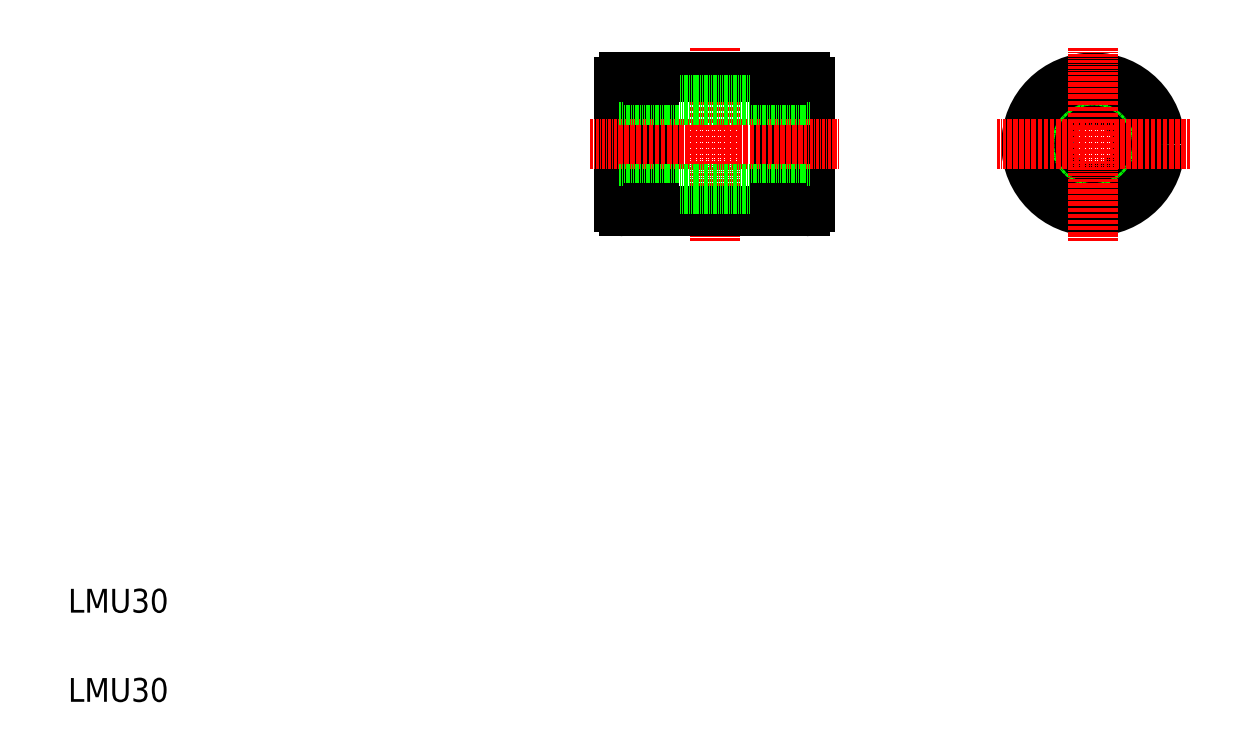
<metadata>
{"format":"dxf","ext":"dxf","renderer":"ezdxf+matplotlib","layout":"modelspace","background":"white","min_lineweight":24,"dpi":150}
</metadata>
<code>
0
SECTION
2
ENTITIES
0
LINE
8
0
10
205.5
20
186.5
30
0
11
205.5
21
228.5
31
0
0
LINE
8
0
10
217.1
20
185
30
0
11
217.1
21
230
31
0
0
LINE
8
0
10
269.5
20
186.5
30
0
11
269.5
21
228.5
31
0
0
LINE
8
0
10
257.9
20
185
30
0
11
257.9
21
230
31
0
0
LINE
8
0
10
215.2
20
185
30
0
11
215.2
21
230
31
0
0
LINE
8
0
10
259.7
20
185
30
0
11
259.7
21
230
31
0
0
LINE
8
CENTER
10
237.5
20
240
30
0
11
237.5
21
175
31
0
0
TEXT
8
0
10
20
20
20
30
0
40
8
1
LMU30
0
TEXT
8
0
10
20
20
50
30
0
40
8
1
LMU30
0
LINE
8
CENTER
10
195.5
20
207.5
30
0
11
279.5
21
207.5
31
0
0
LINE
8
0
10
217.1
20
185
30
0
11
257.9
21
185
31
0
0
LINE
8
0
10
205.5
20
192.5
30
0
11
269.5
21
192.5
31
0
0
LINE
8
0
10
217.1
20
186
30
0
11
215.2
21
186
31
0
0
ARC
8
0
10
207
20
186.5
30
0
40
1.5
50
180
51
270
0
LINE
8
0
10
215.2
20
185
30
0
11
207
21
185
31
0
0
LINE
8
0
10
259.7
20
185
30
0
11
268
21
185
31
0
0
LINE
8
0
10
257.9
20
186
30
0
11
259.7
21
186
31
0
0
ARC
8
0
10
268
20
186.5
30
0
40
1.5
50
270
51
0
0
LINE
8
0
10
217.1
20
230
30
0
11
257.9
21
230
31
0
0
LINE
8
0
10
205.5
20
222.5
30
0
11
269.5
21
222.5
31
0
0
LINE
8
0
10
217.1
20
229
30
0
11
215.2
21
229
31
0
0
LINE
8
0
10
215.2
20
230
30
0
11
207
21
230
31
0
0
ARC
8
0
10
207
20
228.5
30
0
40
1.5
50
90
51
180
0
LINE
8
0
10
211.1
20
230
30
0
11
211.1
21
230
31
0
0
LINE
8
0
10
213.2
20
230
30
0
11
213.2
21
230
31
0
0
LINE
8
0
10
259.7
20
230
30
0
11
268
21
230
31
0
0
LINE
8
0
10
257.9
20
229
30
0
11
259.7
21
229
31
0
0
ARC
8
0
10
268
20
228.5
30
0
40
1.5
50
0
51
90
0
CIRCLE
8
0
10
364.9
20
207.5
30
0
40
15
0
CIRCLE
8
0
10
364.9
20
207.5
30
0
40
21.5
0
CIRCLE
8
0
10
364.9
20
207.5
30
0
40
22.5
0
LINE
8
CENTER
10
364.9
20
240
30
0
11
364.9
21
175
31
0
0
LINE
8
CENTER
10
332.4
20
207.5
30
0
11
397.4
21
207.5
31
0
0
ENDSEC
0
EOF

</code>
